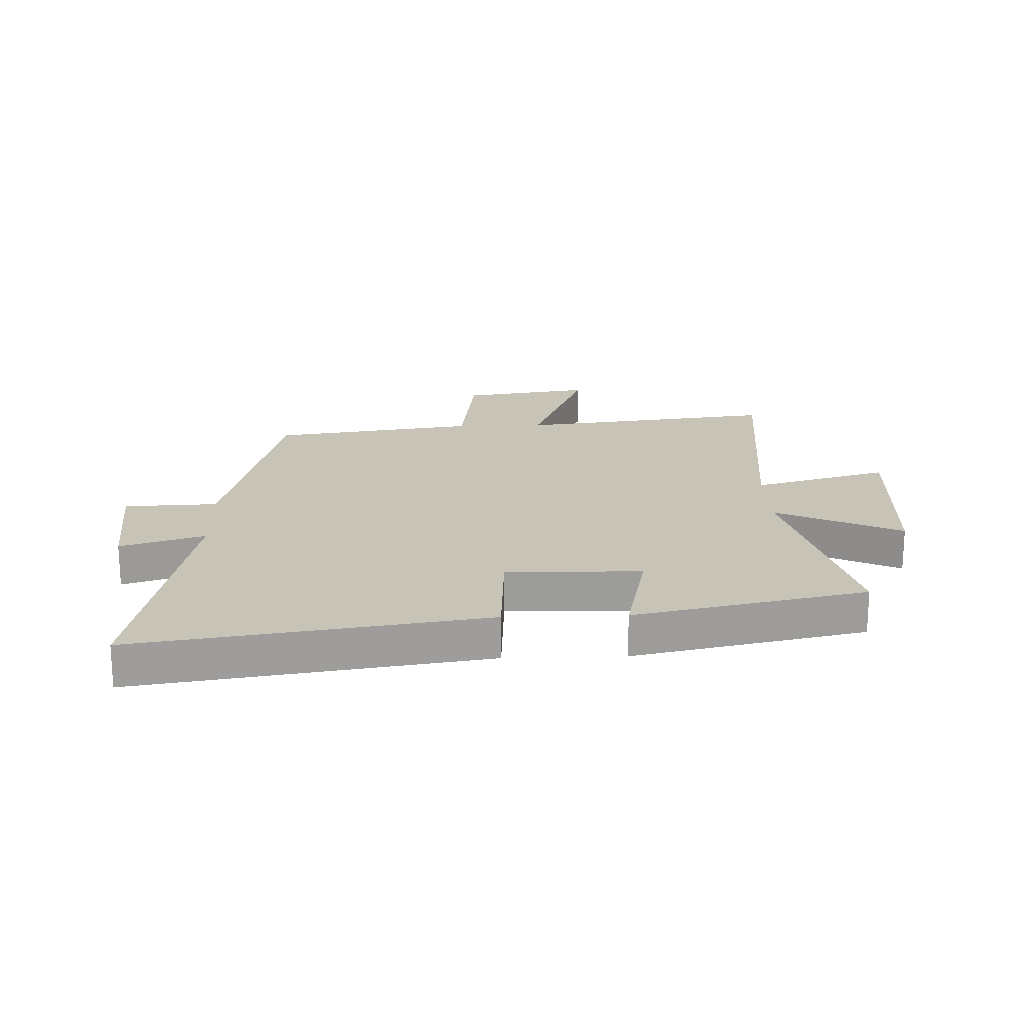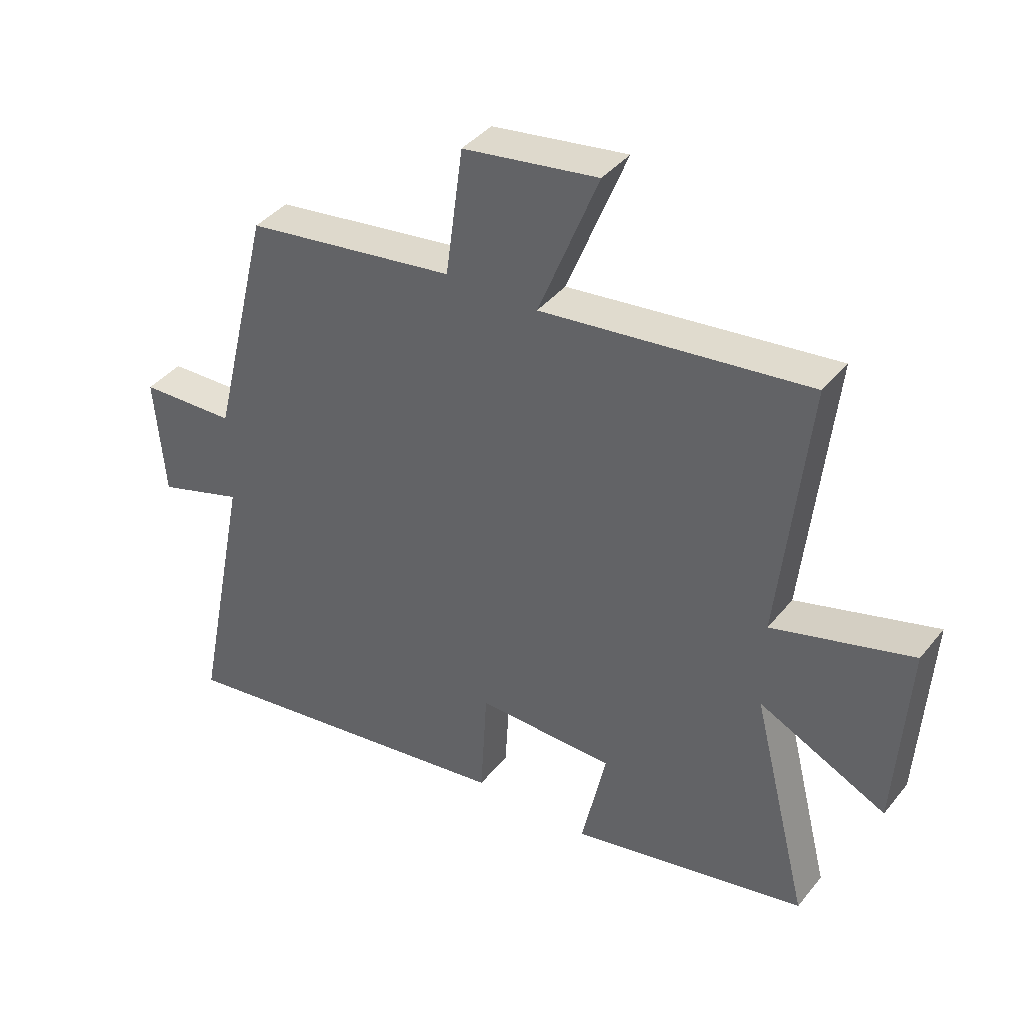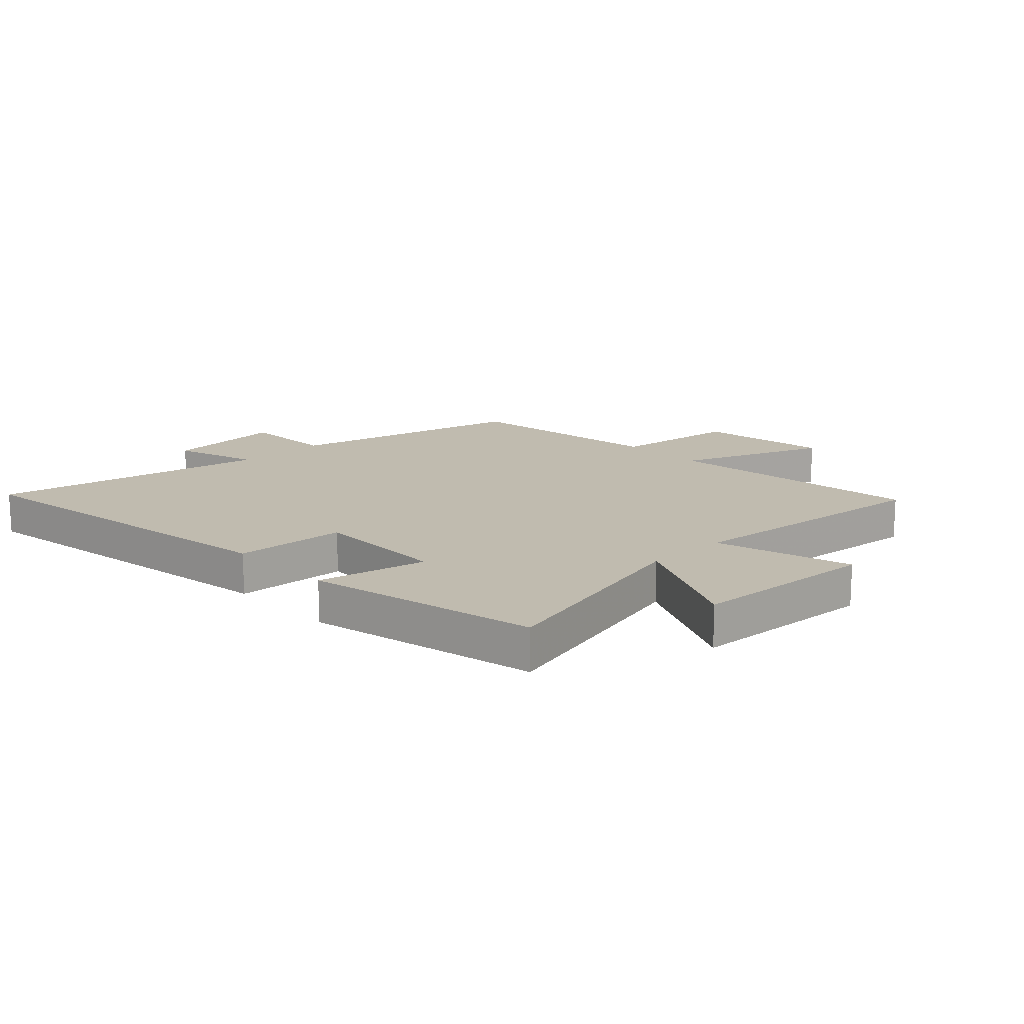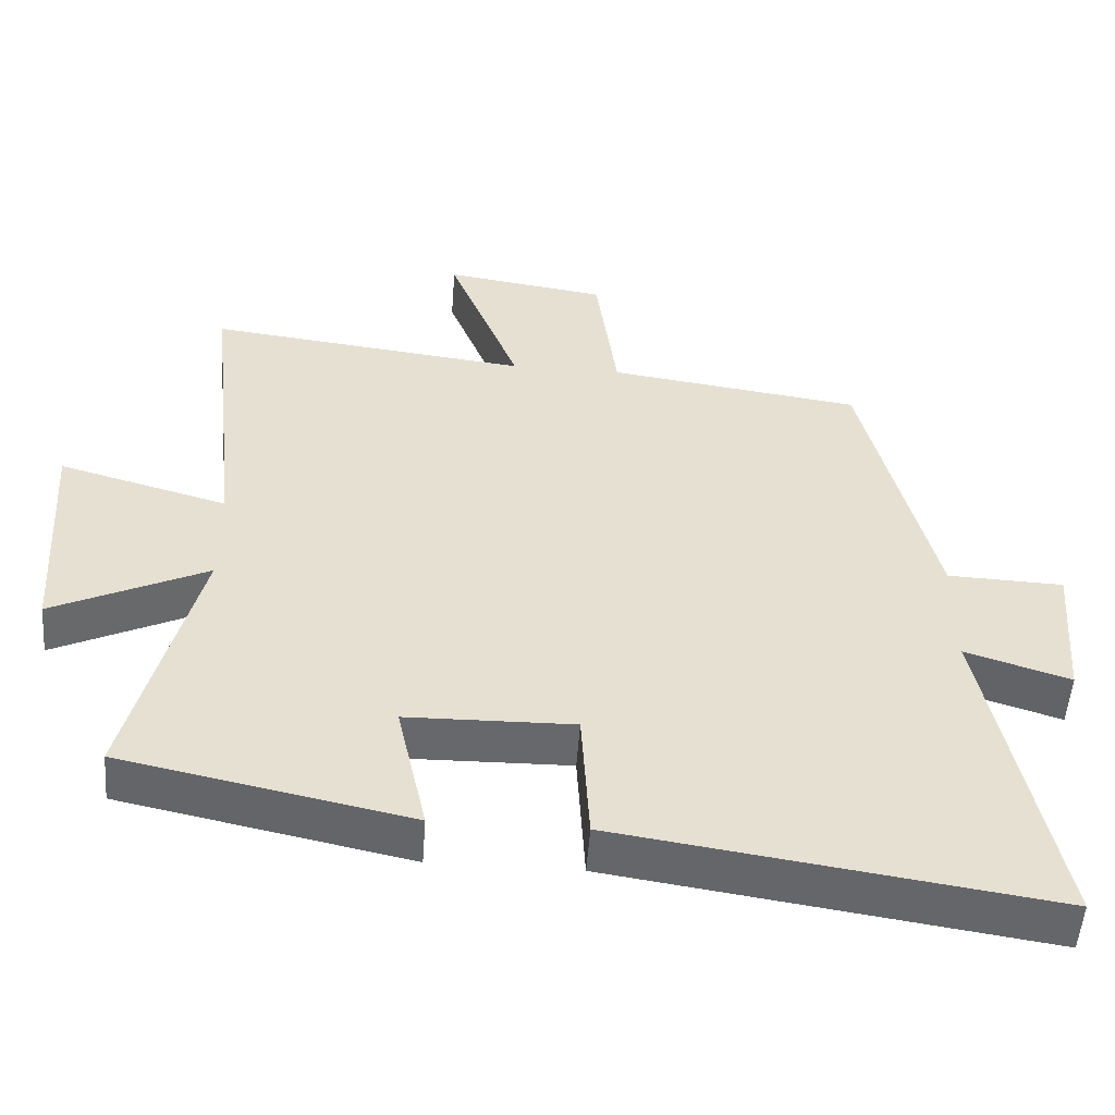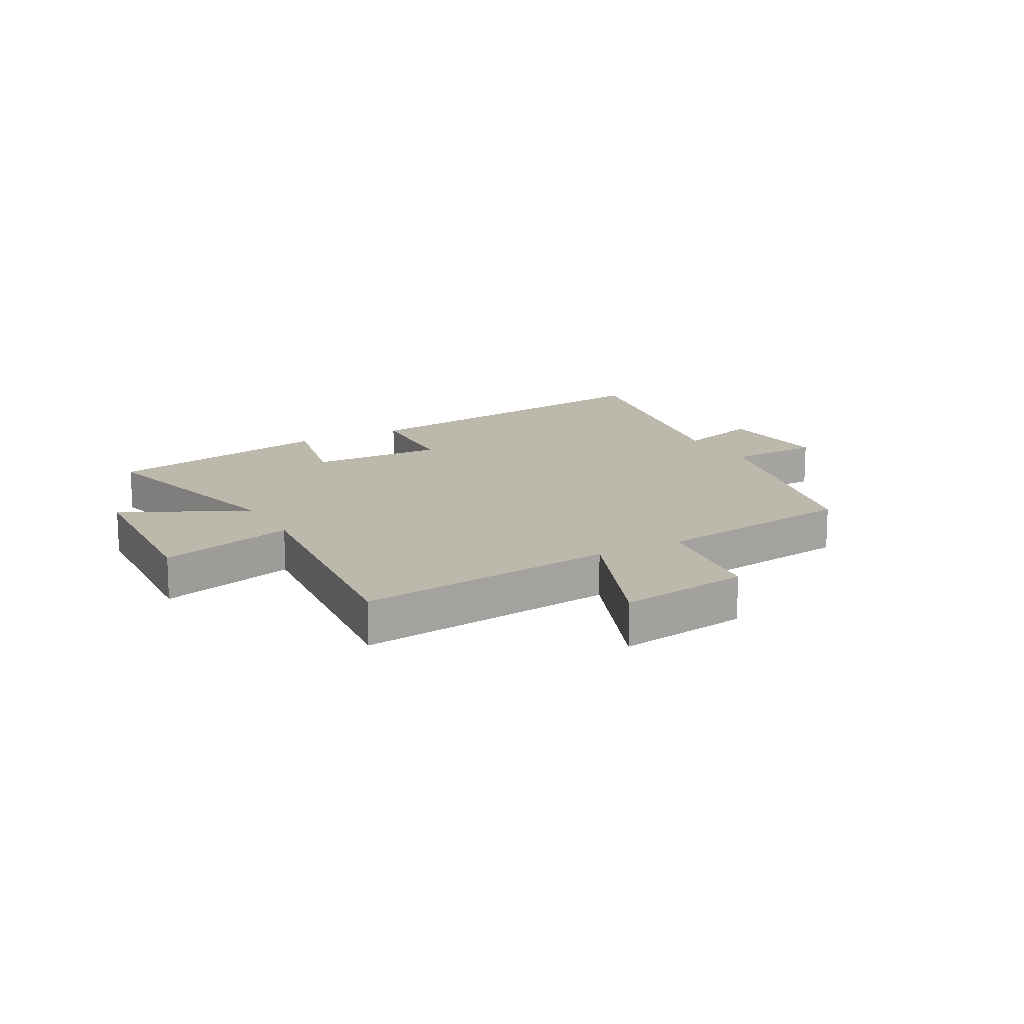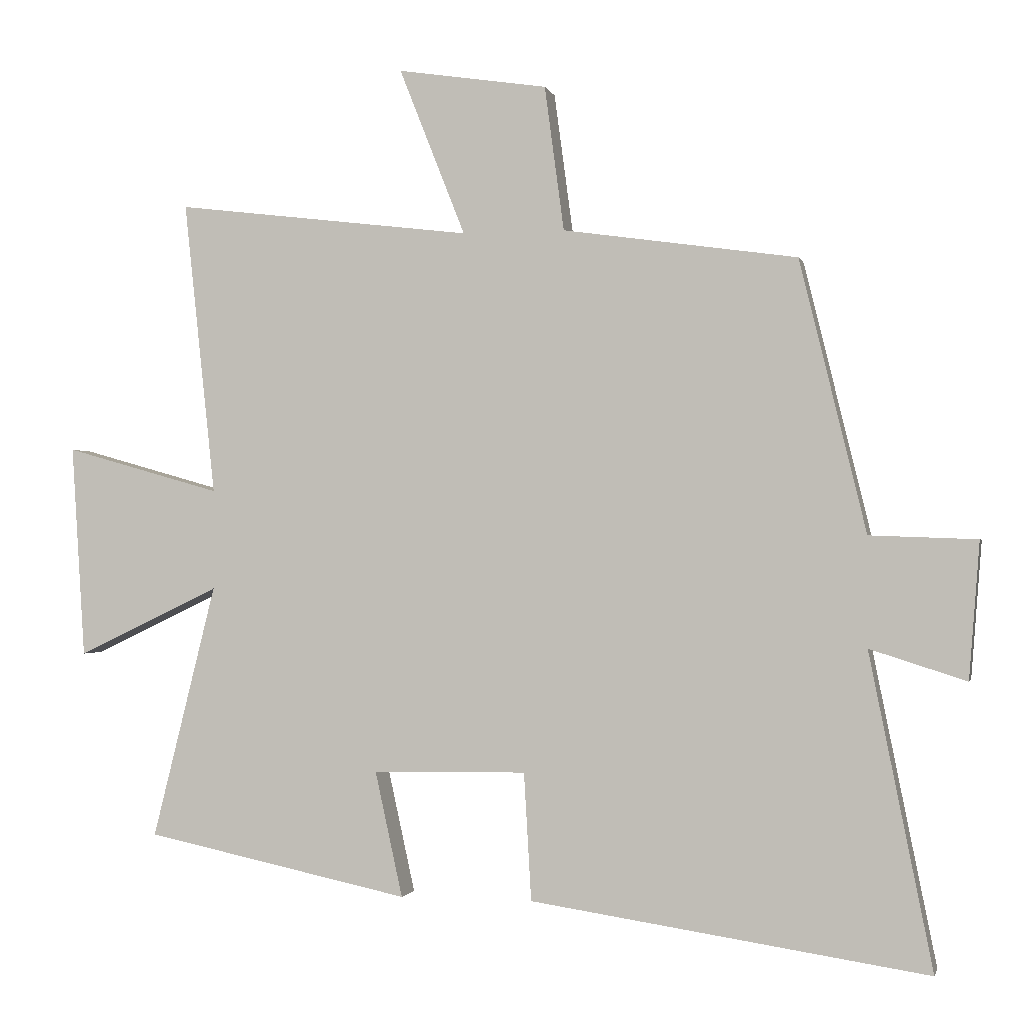
<metadata>
{"format":"obj","ext":"obj","renderer":"f3d","projection":"perspective","resolution":1024,"background":"white","views":[{"elev":19.8,"azim":178.0,"up":"+Y"},{"elev":40.0,"azim":-145.2,"up":"+Z"},{"elev":15.9,"azim":-133.7,"up":"+Y"},{"elev":-52.4,"azim":-4.1,"up":"+Z"},{"elev":14.9,"azim":-28.8,"up":"+Y"},{"elev":-1.0,"azim":13.1,"up":"+Z"}]}
</metadata>
<code>
v 0.594 0.07 -0.589
v 0.001 0.07 -0.5
v -0.01 0.07 -0.309
v -0.24 0.07 -0.313
v -0.199 0.07 -0.5
v -0.595 0.07 -0.416
v -0.5 0.07 -0.036
v -0.713 0.07 -0.138
v -0.733 0.07 0.18
v -0.5 0.07 0.114
v -0.547 0.07 0.554
v -0.103 0.07 0.5
v -0.202 0.07 0.75
v 0.022 0.07 0.716
v 0.051 0.07 0.5
v 0.401 0.07 0.45
v 0.5 0.07 0.044
v 0.66 0.07 0.038
v 0.644 0.07 -0.166
v 0.5 0.07 -0.12
v 0.594 0 -0.589
v 0.001 0 -0.5
v -0.01 0 -0.309
v -0.24 0 -0.313
v -0.199 0 -0.5
v -0.595 0 -0.416
v -0.5 0 -0.036
v -0.713 0 -0.138
v -0.733 0 0.18
v -0.5 0 0.114
v -0.547 0 0.554
v -0.103 0 0.5
v -0.202 0 0.75
v 0.022 0 0.716
v 0.051 0 0.5
v 0.401 0 0.45
v 0.5 0 0.044
v 0.66 0 0.038
v 0.644 0 -0.166
v 0.5 0 -0.12
f 17 18 19 20
f 15 16 17 20
f 1 2 3
f 20 1 3
f 15 20 3
f 12 13 14 15
f 12 15 3 4
f 10 11 12 4
f 7 8 9 10
f 7 10 4 5
f 5 6 7
f 40 39 38 37
f 40 37 36 35
f 23 22 21
f 23 21 40
f 23 40 35
f 35 34 33 32
f 24 23 35 32
f 24 32 31 30
f 30 29 28 27
f 25 24 30 27
f 27 26 25
f 1 21 22 2
f 2 22 23 3
f 3 23 24 4
f 4 24 25 5
f 5 25 26 6
f 6 26 27 7
f 7 27 28 8
f 8 28 29 9
f 9 29 30 10
f 10 30 31 11
f 11 31 32 12
f 12 32 33 13
f 13 33 34 14
f 14 34 35 15
f 15 35 36 16
f 16 36 37 17
f 17 37 38 18
f 18 38 39 19
f 19 39 40 20
f 20 40 21 1

</code>
